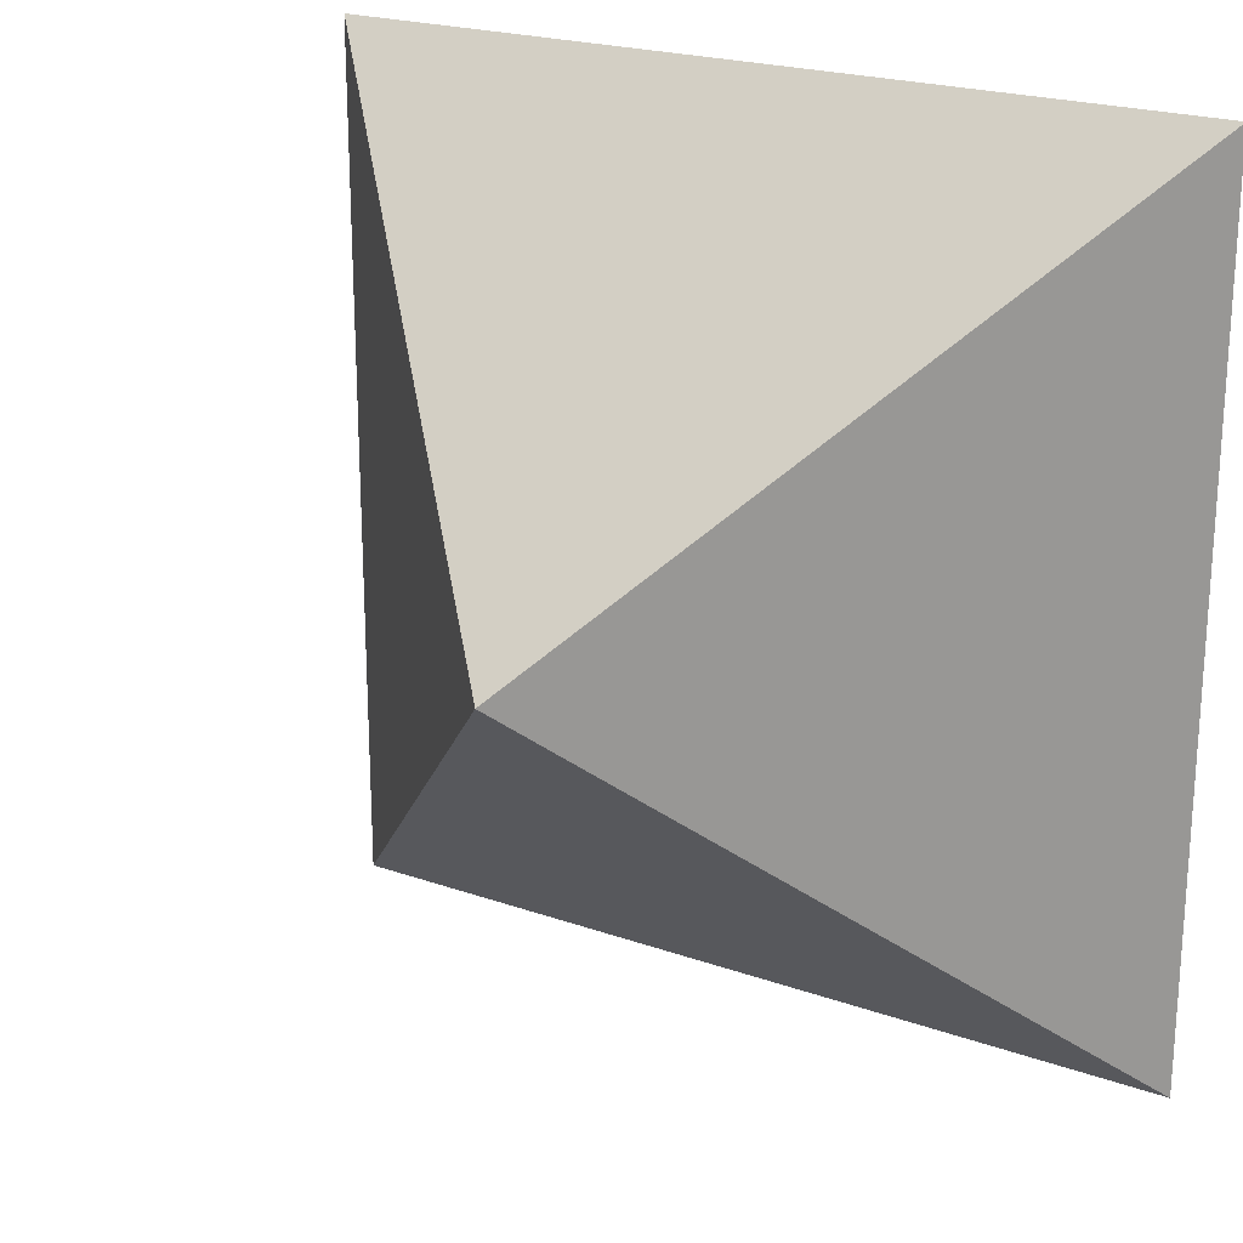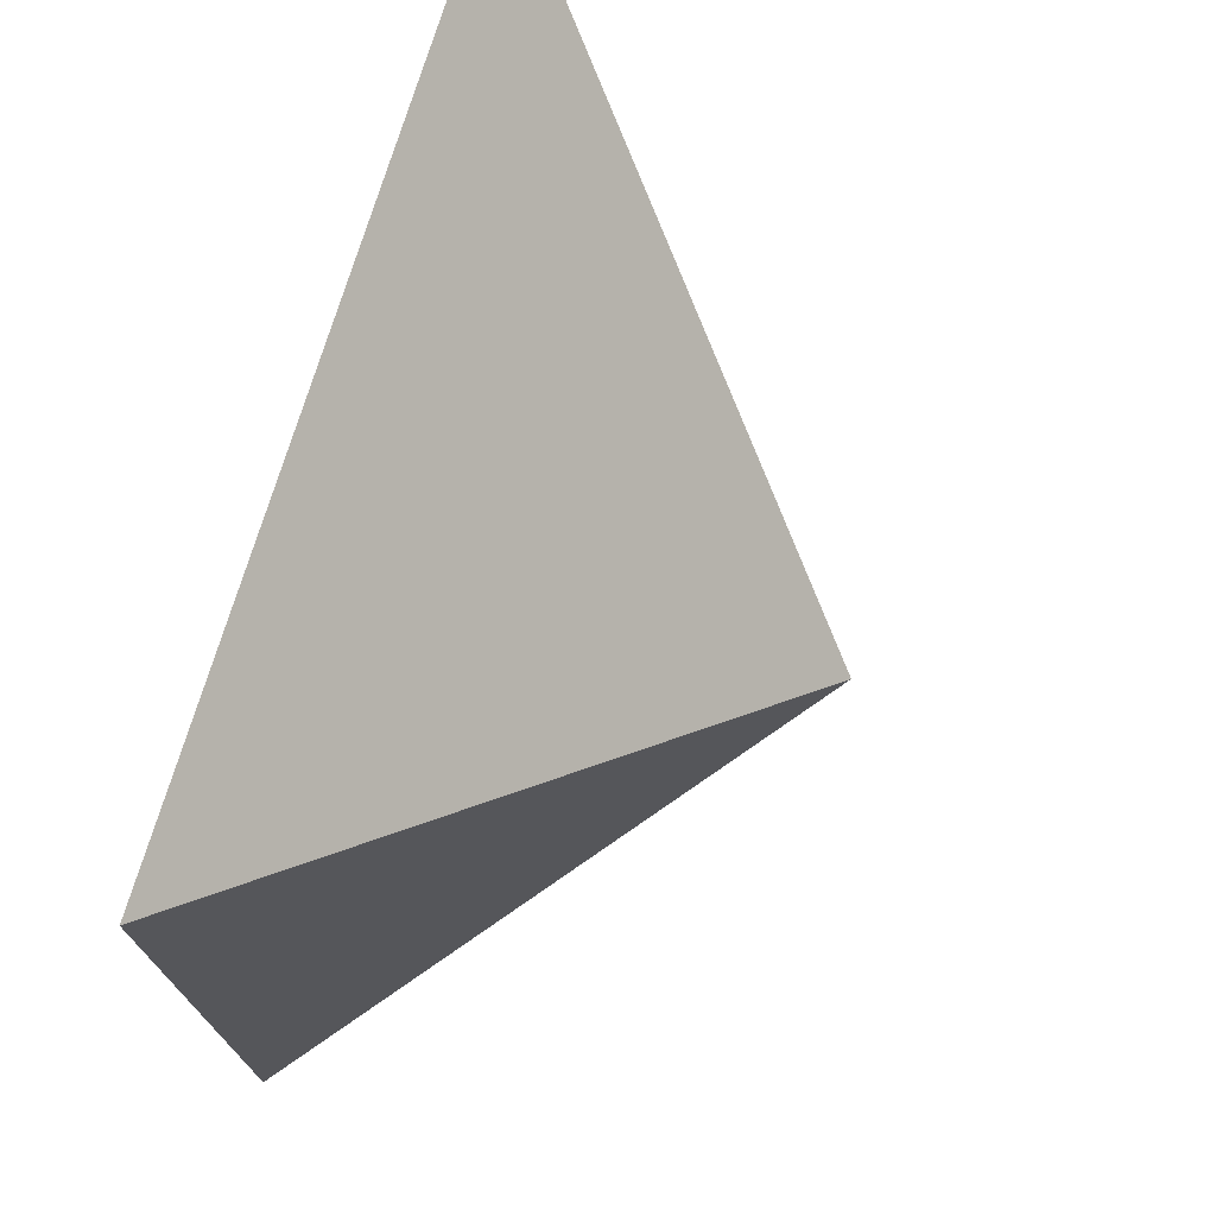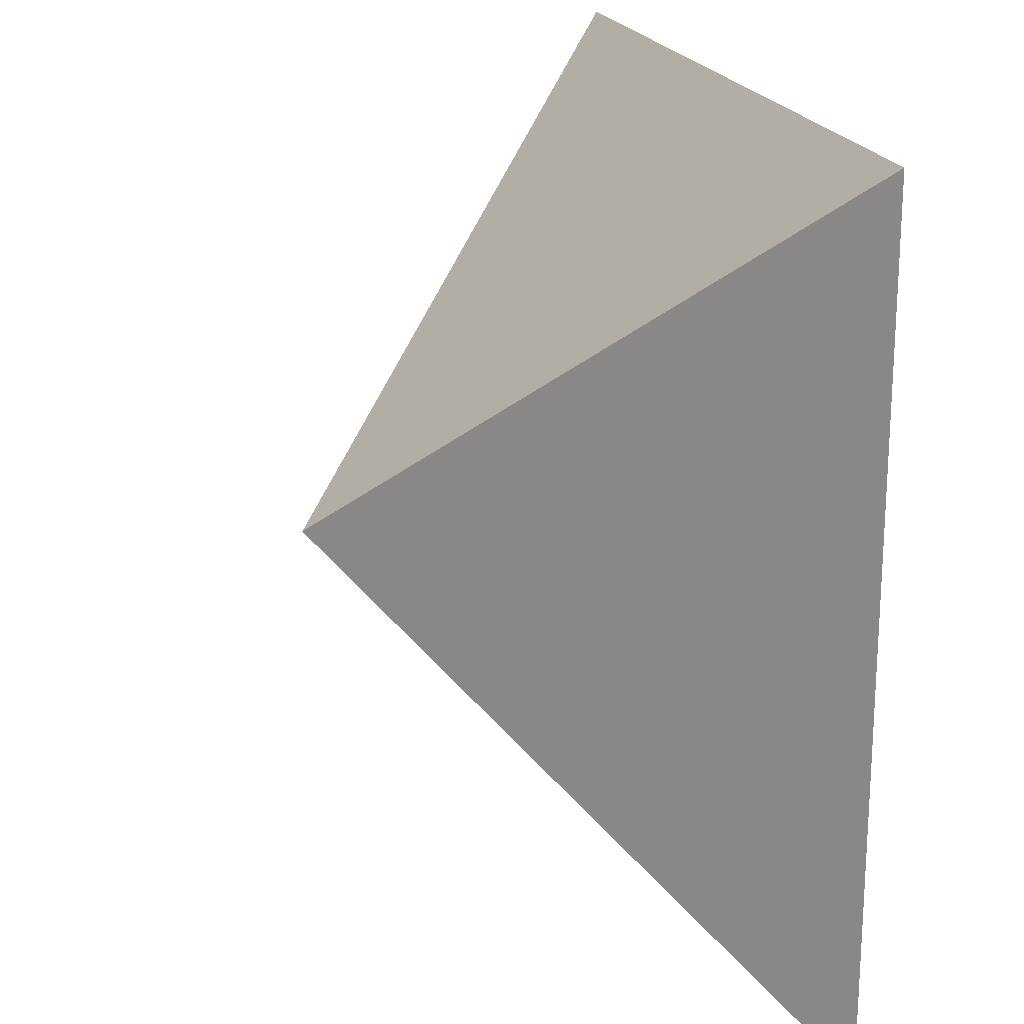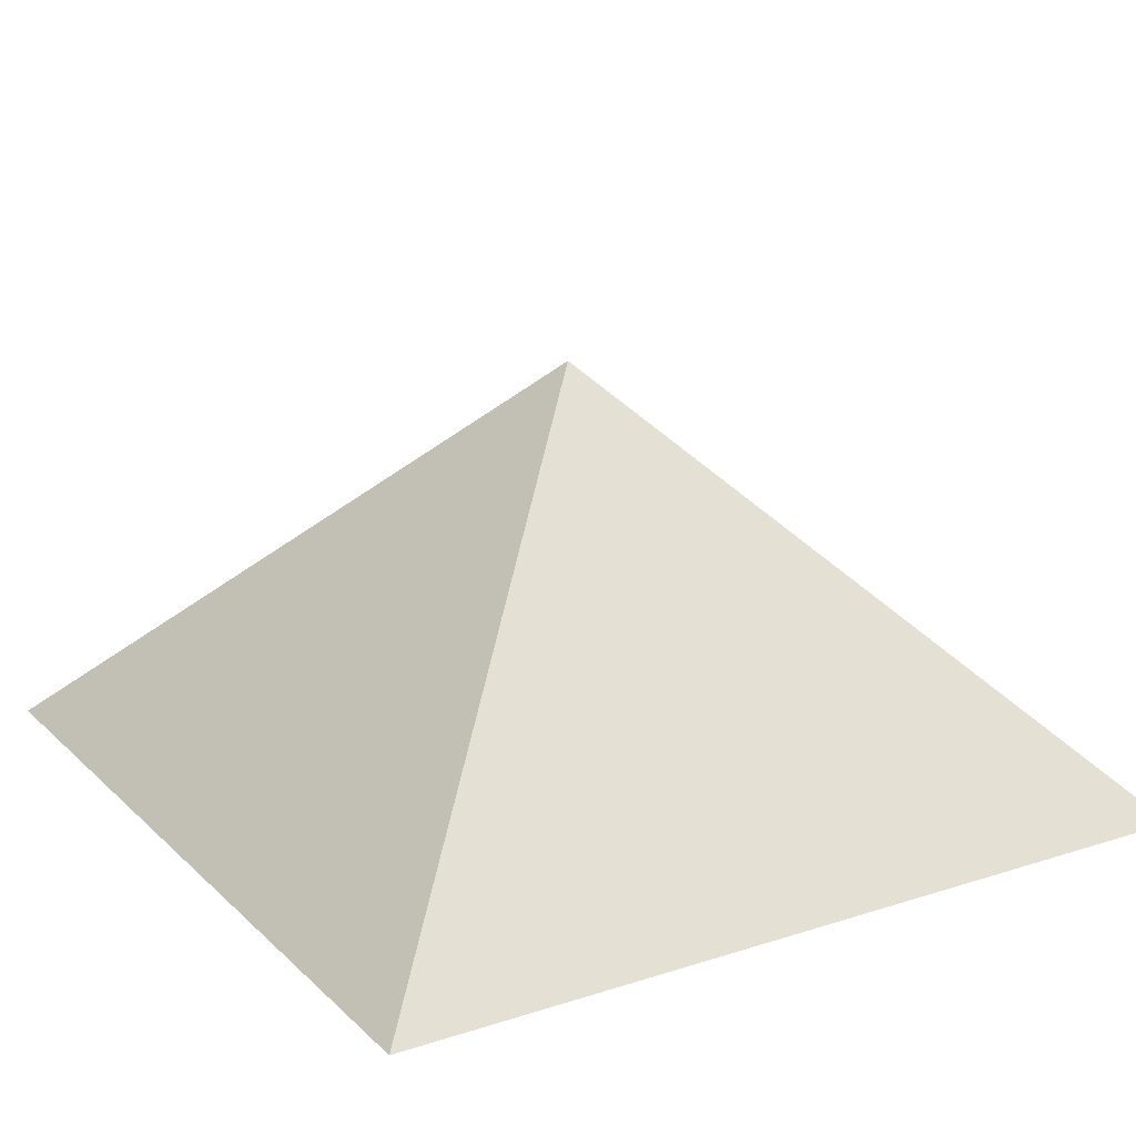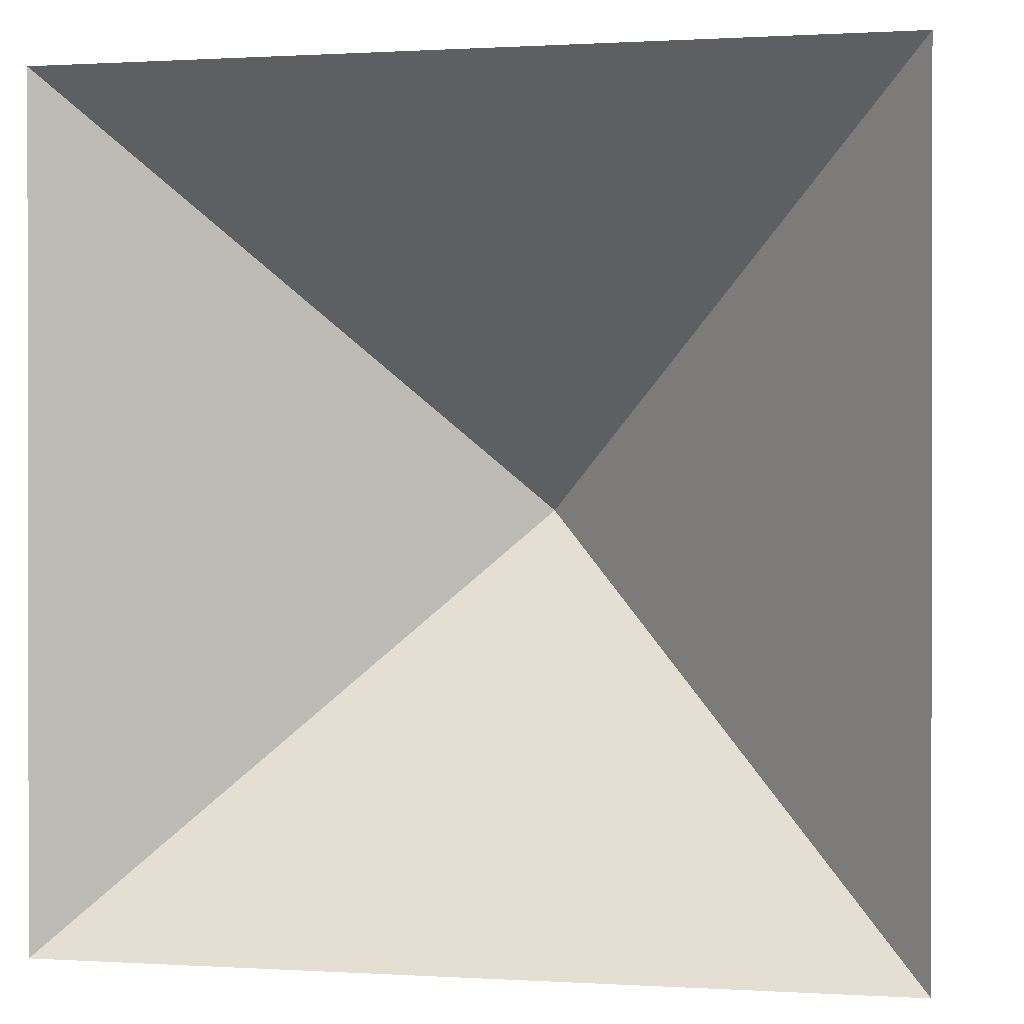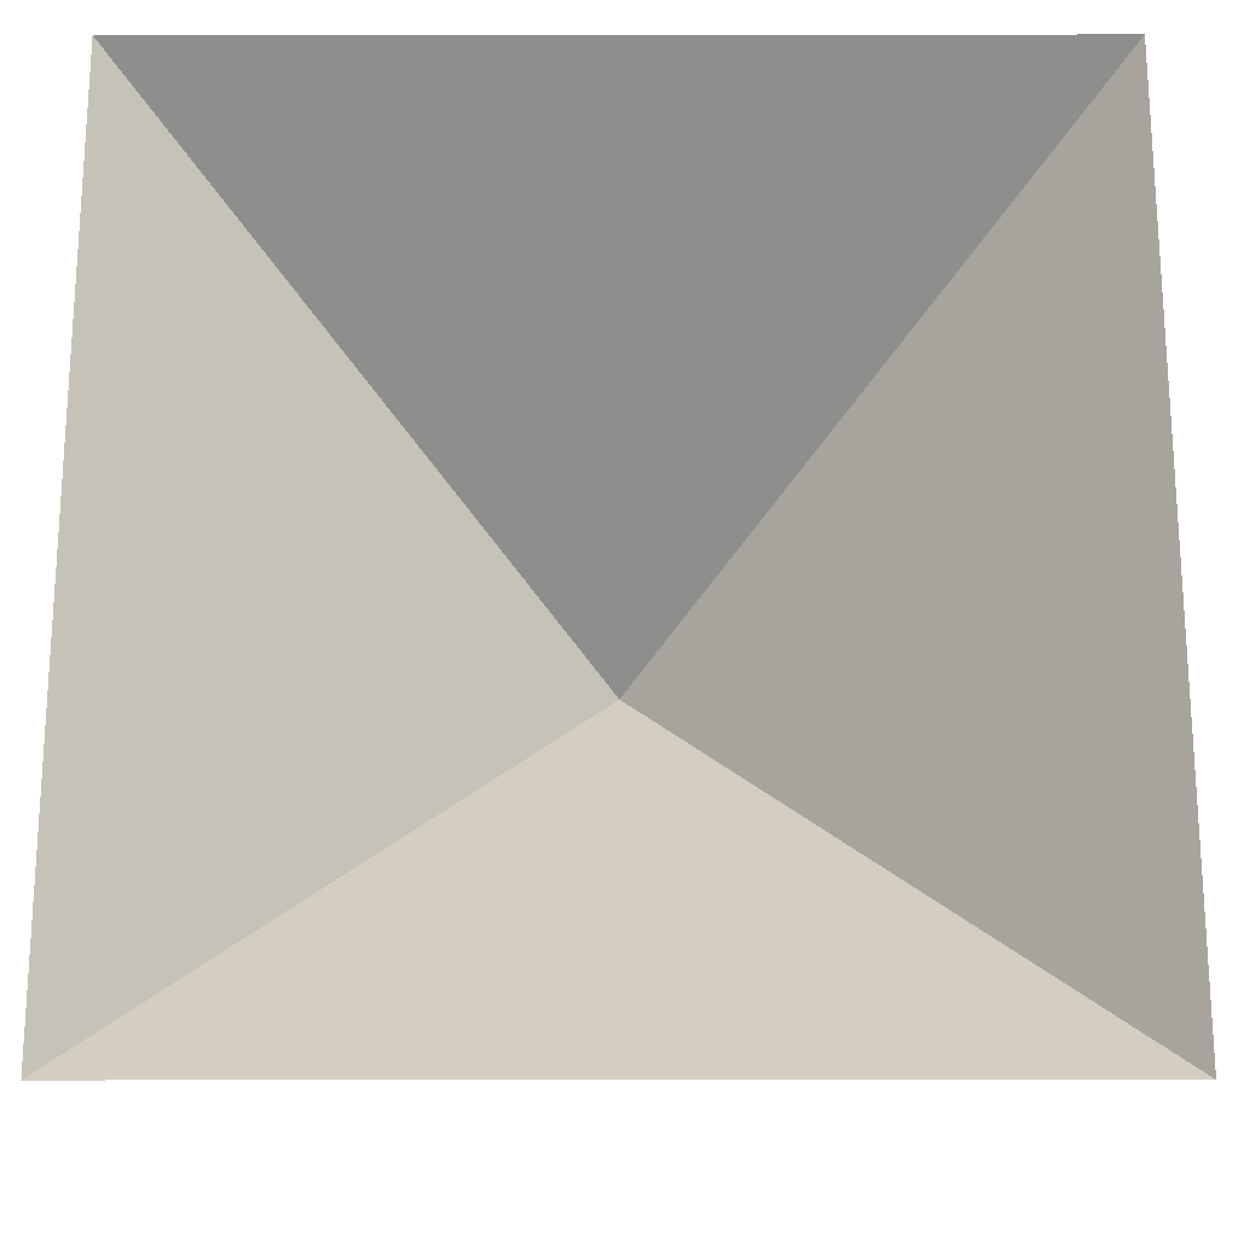
<metadata>
{"format":"obj","ext":"obj","renderer":"f3d","projection":"perspective","resolution":1024,"background":"white","views":[{"elev":21.8,"azim":-148.1,"up":"+Z"},{"elev":73.8,"azim":106.9,"up":"+Z"},{"elev":20.1,"azim":-105.1,"up":"+Z"},{"elev":19.0,"azim":-121.2,"up":"+Y"},{"elev":0.5,"azim":12.6,"up":"+Z"},{"elev":-19.8,"azim":0.1,"up":"+Z"}]}
</metadata>
<code>
v  -6 0 6
v  6 0 6
v  6 0 -6
v  -6 0 -6
v  0 6 0
f 1 2 5
f 2 3 5
f 3 4 5
f 4 1 5

</code>
